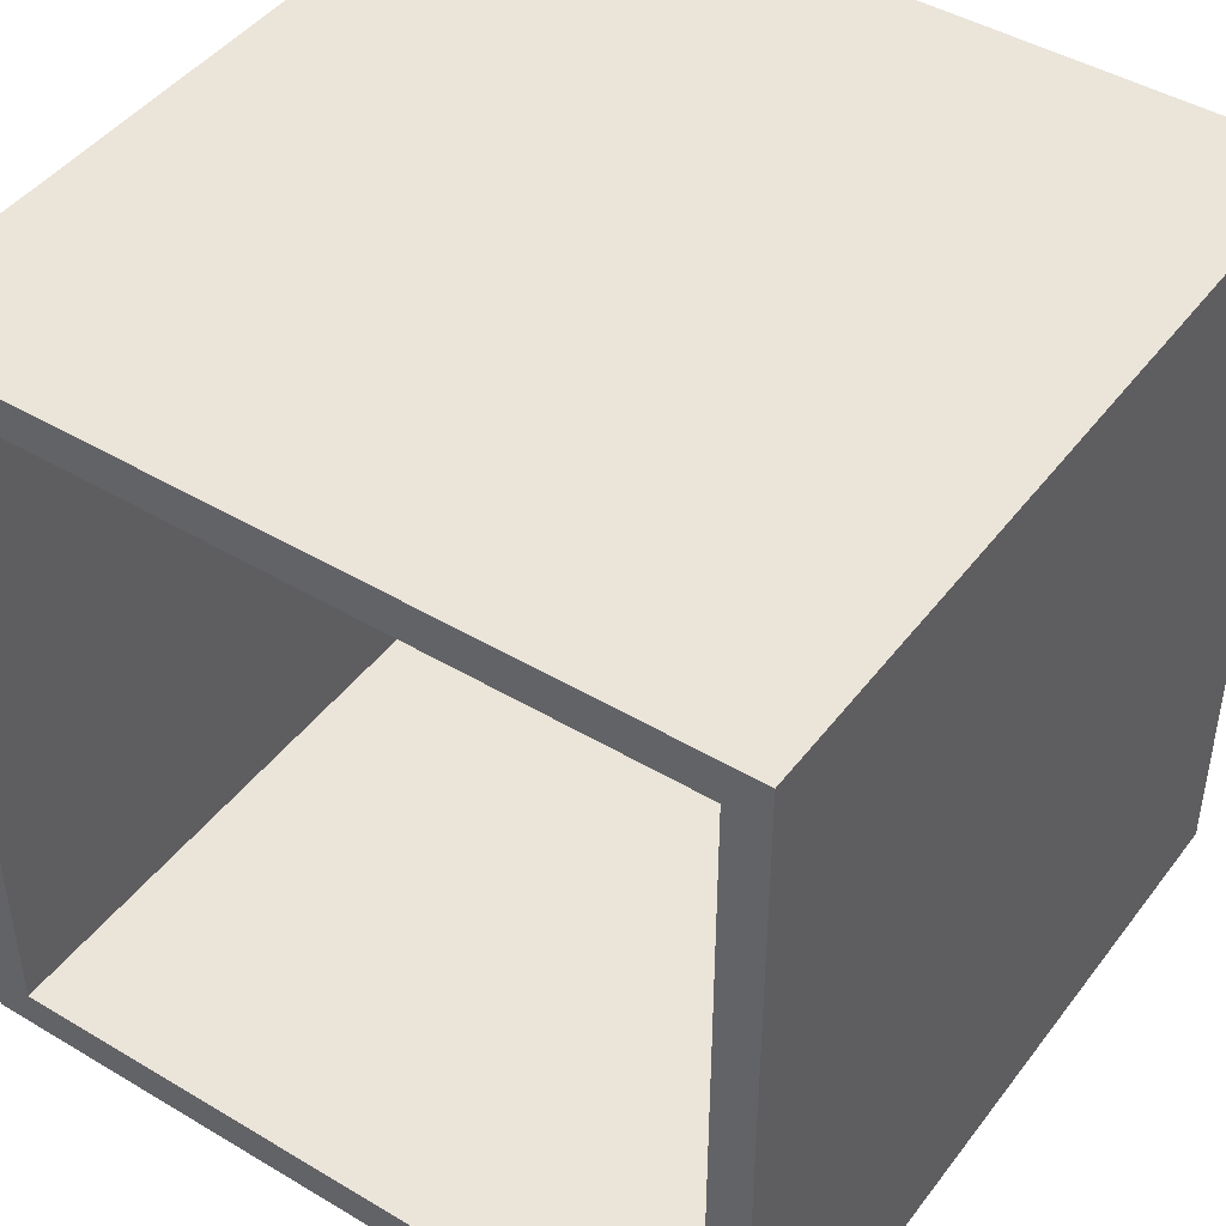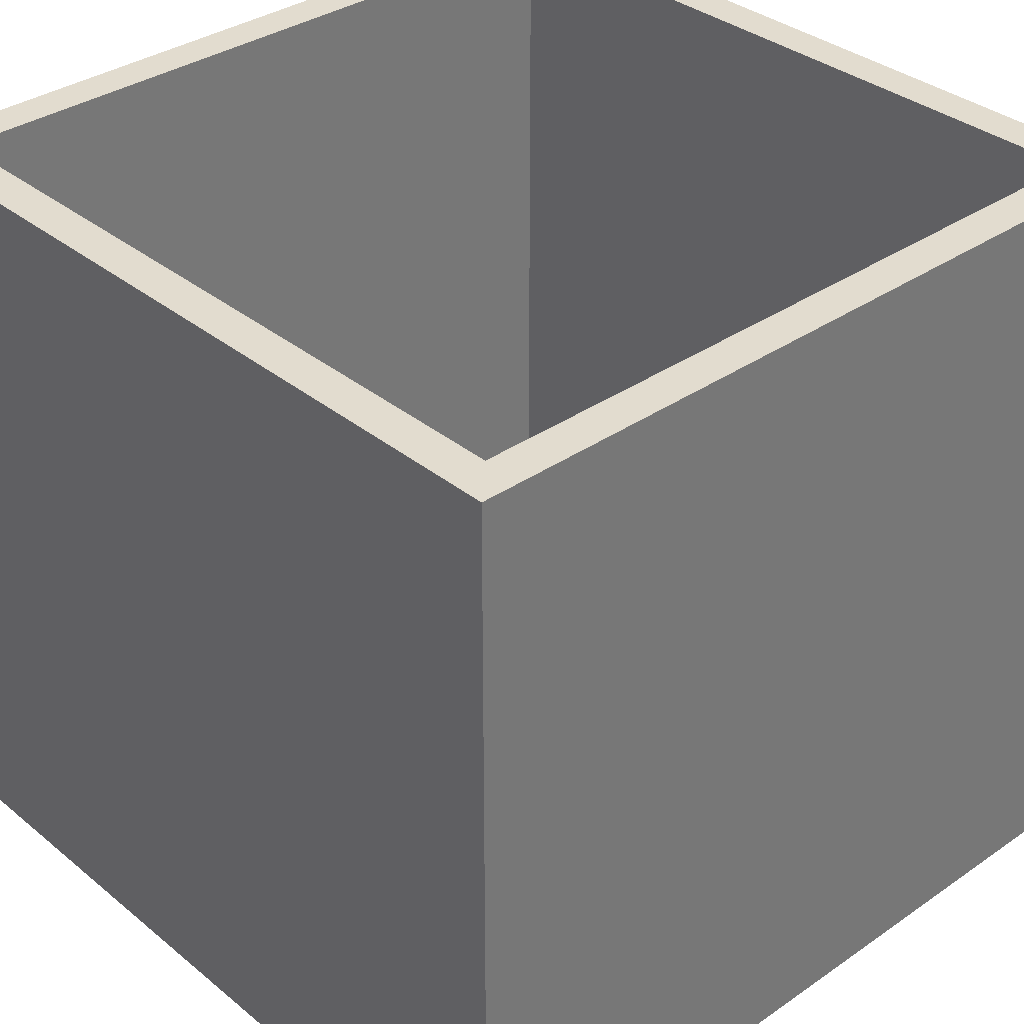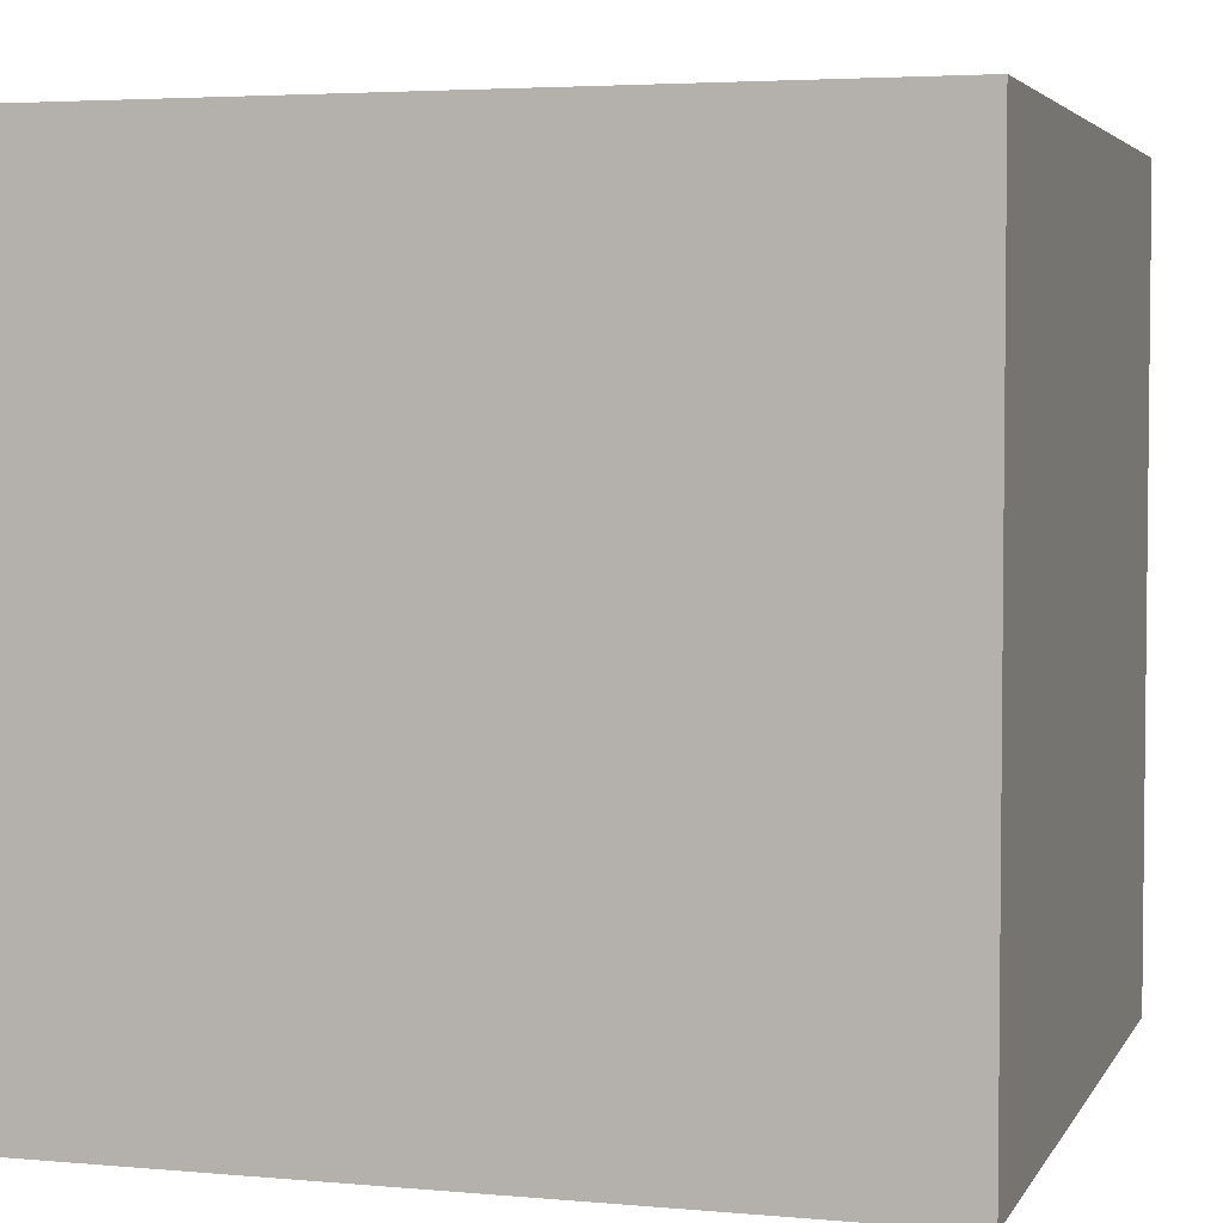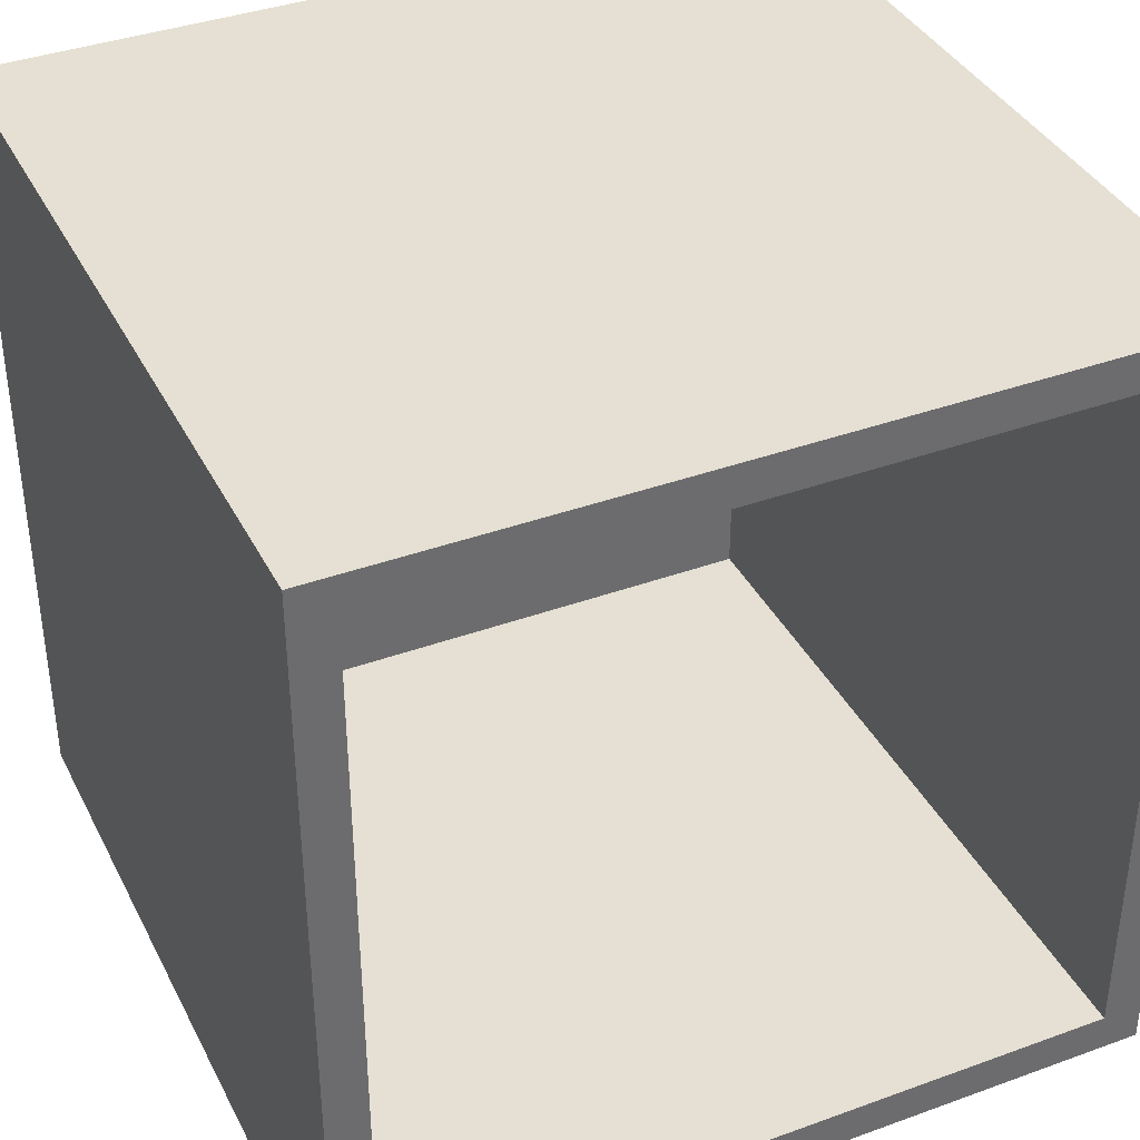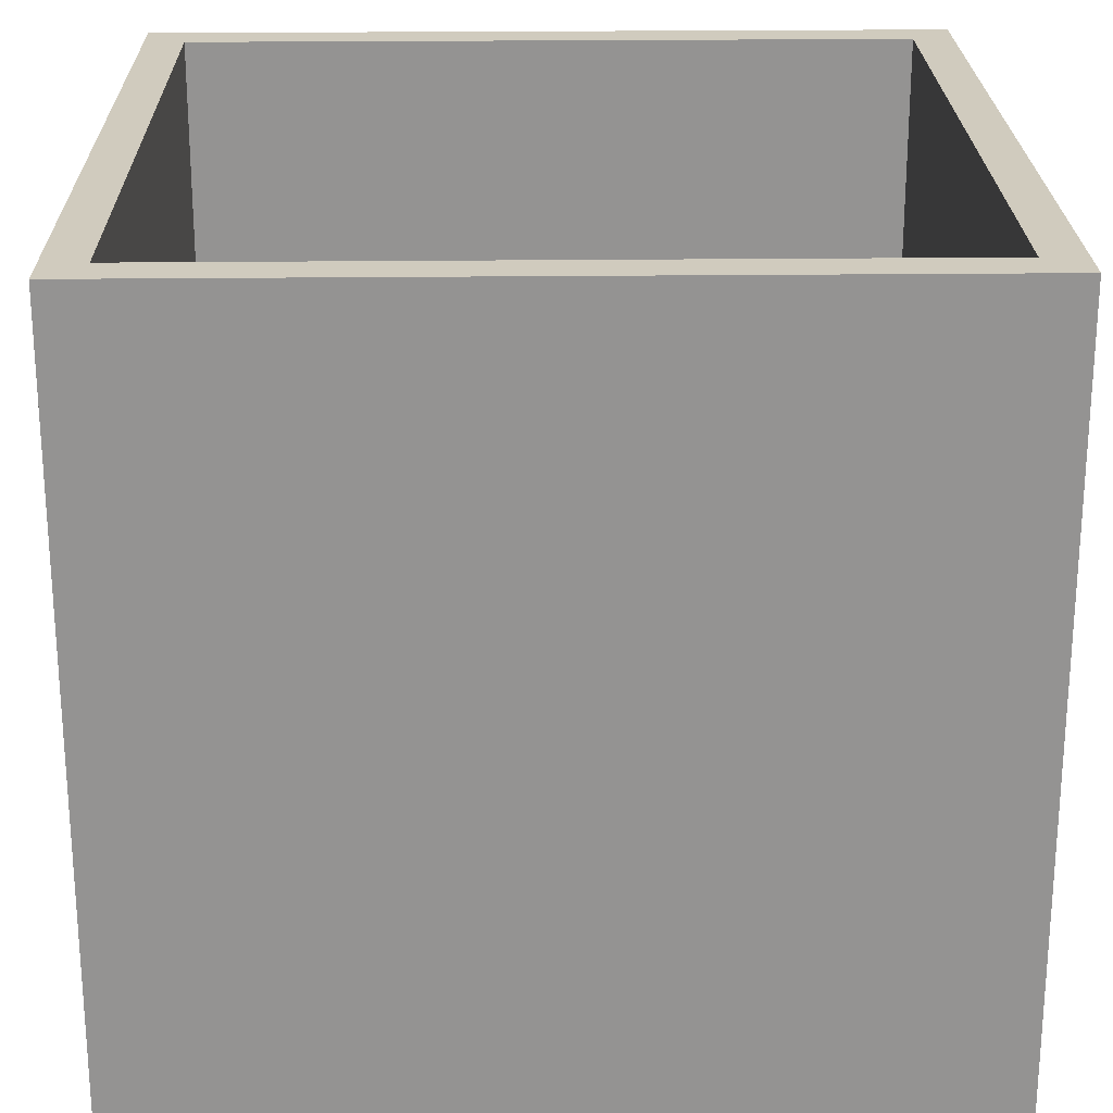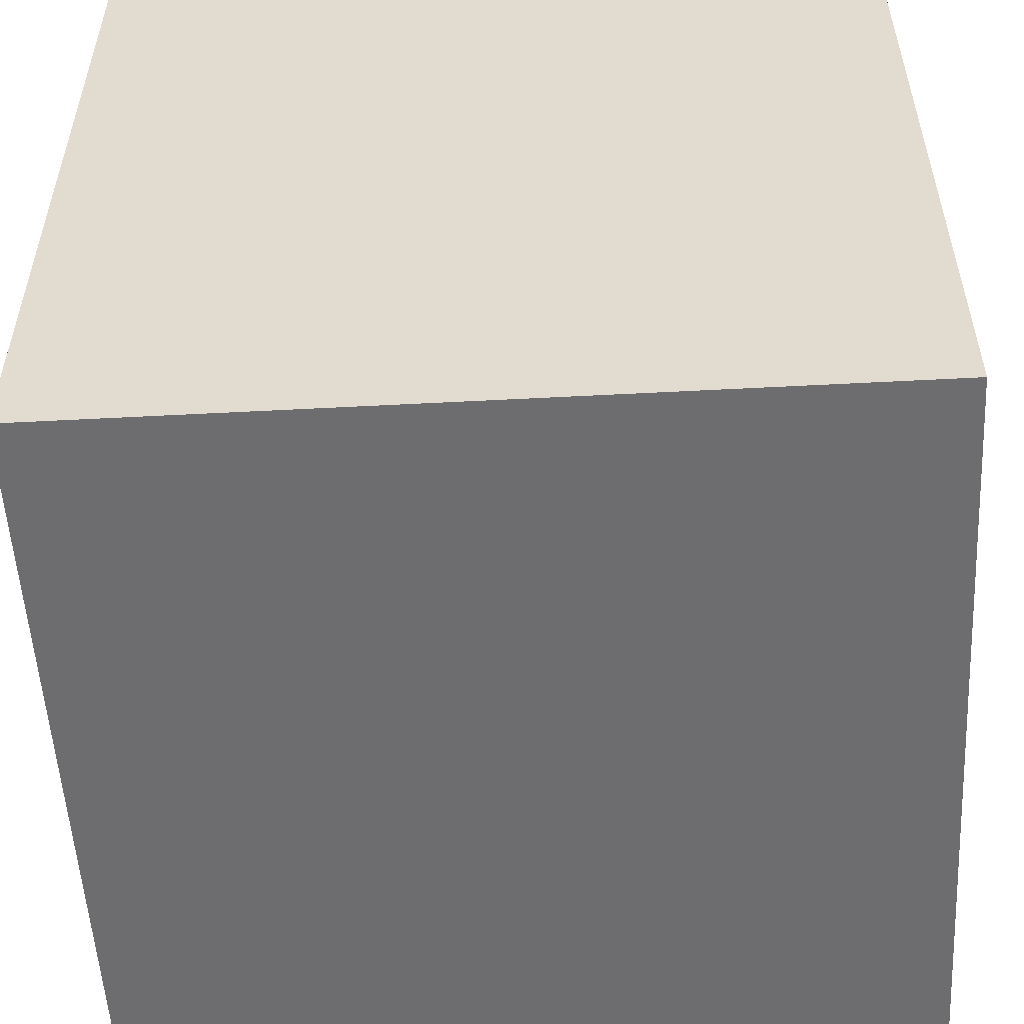
<metadata>
{"format":"obj","ext":"obj","renderer":"f3d","projection":"perspective","resolution":1024,"background":"white","views":[{"elev":45.0,"azim":-145.4,"up":"+Z"},{"elev":34.7,"azim":-42.7,"up":"+Y"},{"elev":3.9,"azim":16.6,"up":"+Z"},{"elev":38.2,"azim":155.3,"up":"+Z"},{"elev":23.3,"azim":88.9,"up":"+Y"},{"elev":-54.1,"azim":3.2,"up":"+Y"}]}
</metadata>
<code>
v -50 0 50
v -50 100 50
v 50 0 50
v 50 100 50
v 50 0 50
v 50 100 50
v 50 0 -50
v 50 100 -50
v 50 0 -50
v 50 100 -50
v -50 0 -50
v -50 100 -50
v -50 0 -50
v -50 100 -50
v -50 0 50
v -50 100 50
v -50 0 50
v -50 0 -50
v 50 0 50
v 50 0 -50
v -50 100 50
v -50 100 -50
v 50 100 50
v 50 100 -50
v 45 100 45
v -45 100 45
v 45 100 -45
v -45 100 -45
v -45 5 45
v -45 100 45
v 45 5 45
v 45 100 45
v 45 5 45
v 45 100 45
v 45 5 -45
v 45 100 -45
v 45 5 -45
v 45 100 -45
v -45 5 -45
v -45 100 -45
v -45 5 -45
v -45 100 -45
v -45 5 45
v -45 100 45
v -45 5 45
v -45 5 -45
v 45 5 45
v 45 5 -45
f 2 1 3 4
f 6 5 7 8
f 10 9 11 12
f 14 13 15 16
f 18 20 19 17
f 26 28 22 21
f 21 23 25 26
f 28 27 24 22
f 23 24 27 25
f 30 32 31 29
f 34 36 35 33
f 38 40 39 37
f 42 44 43 41
f 46 45 47 48

</code>
